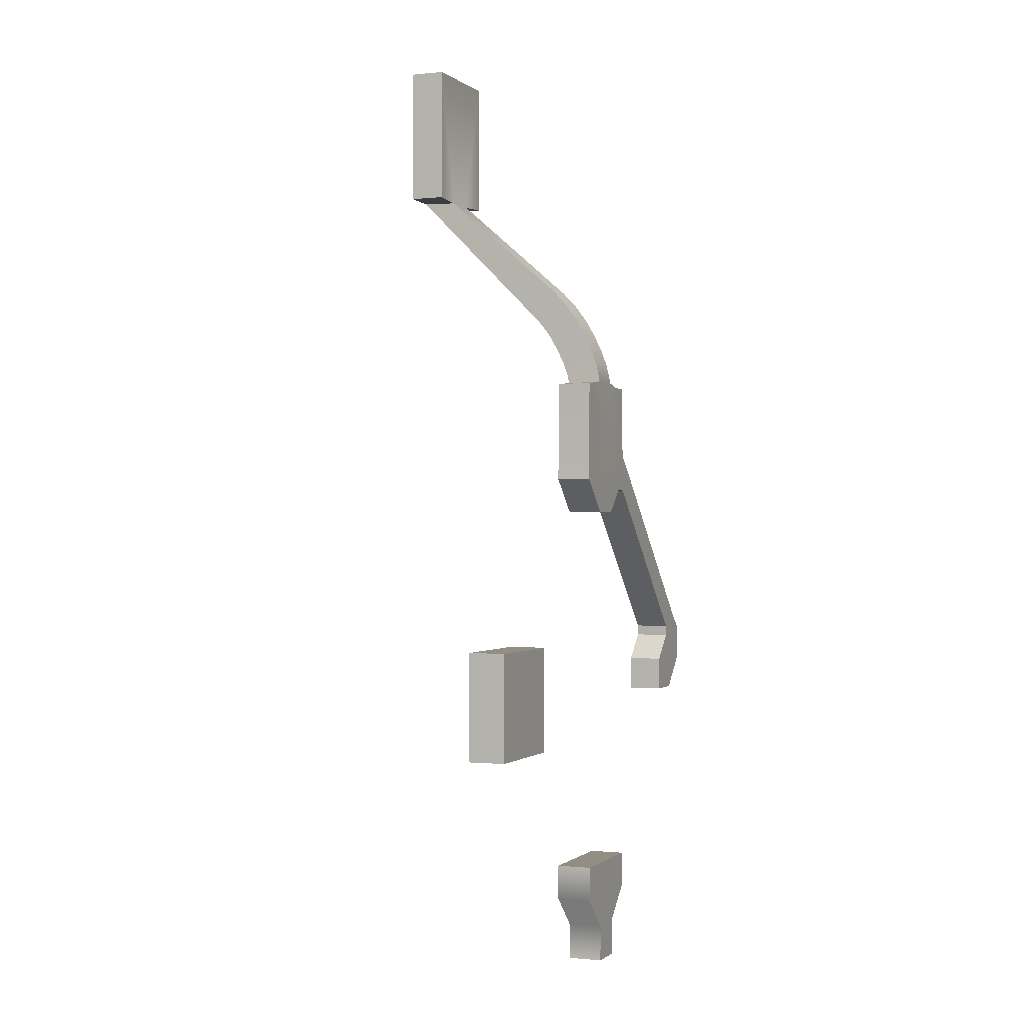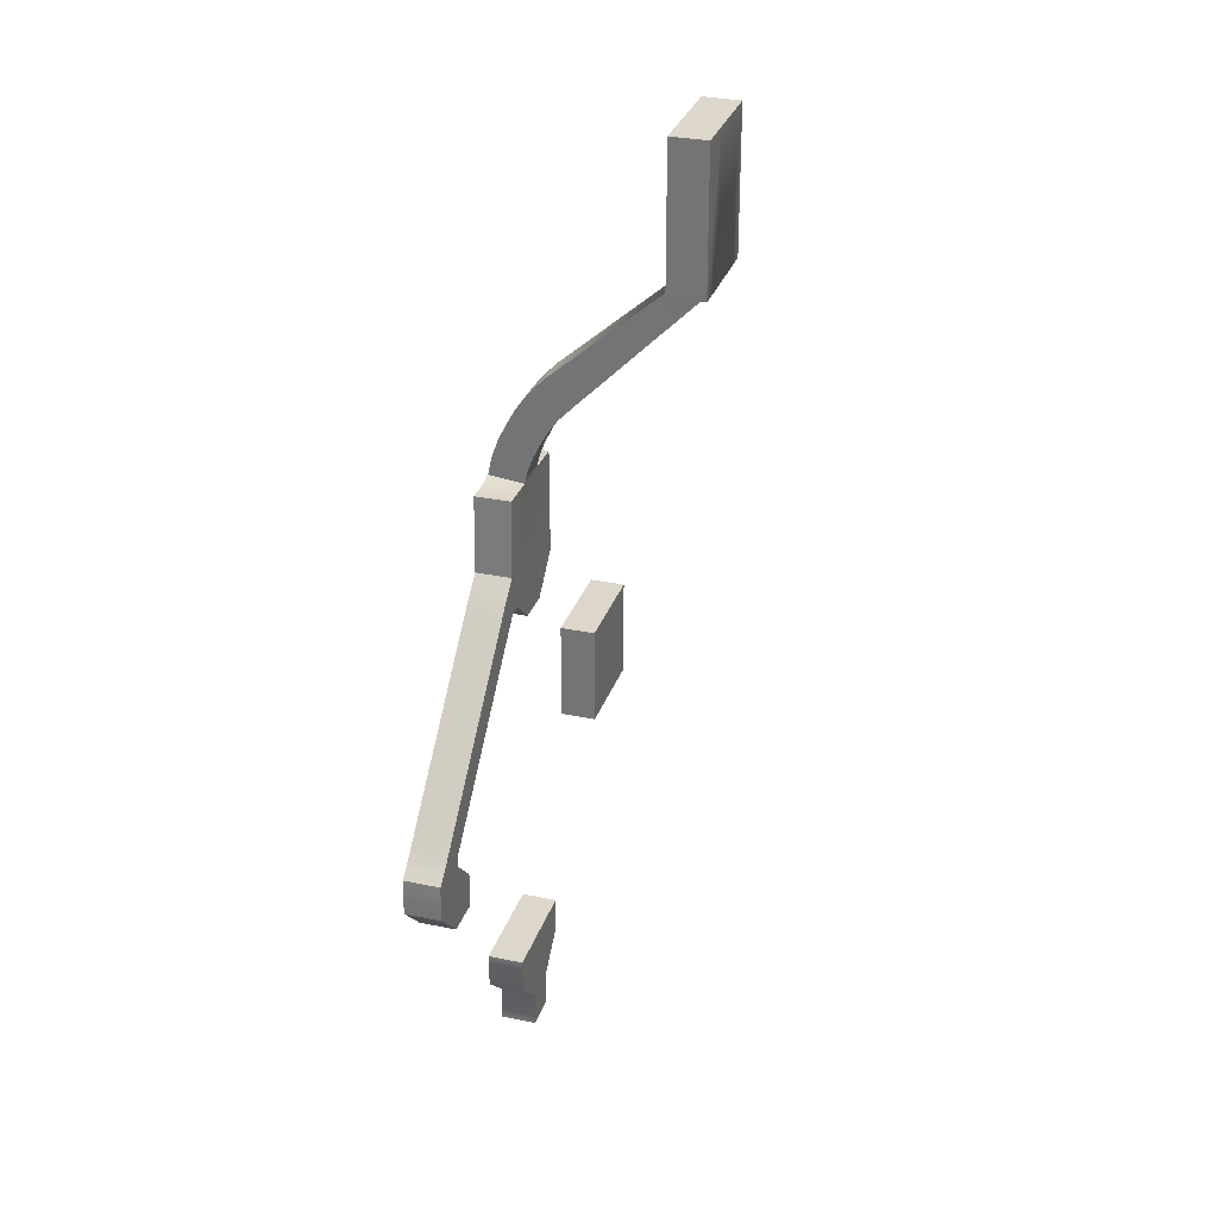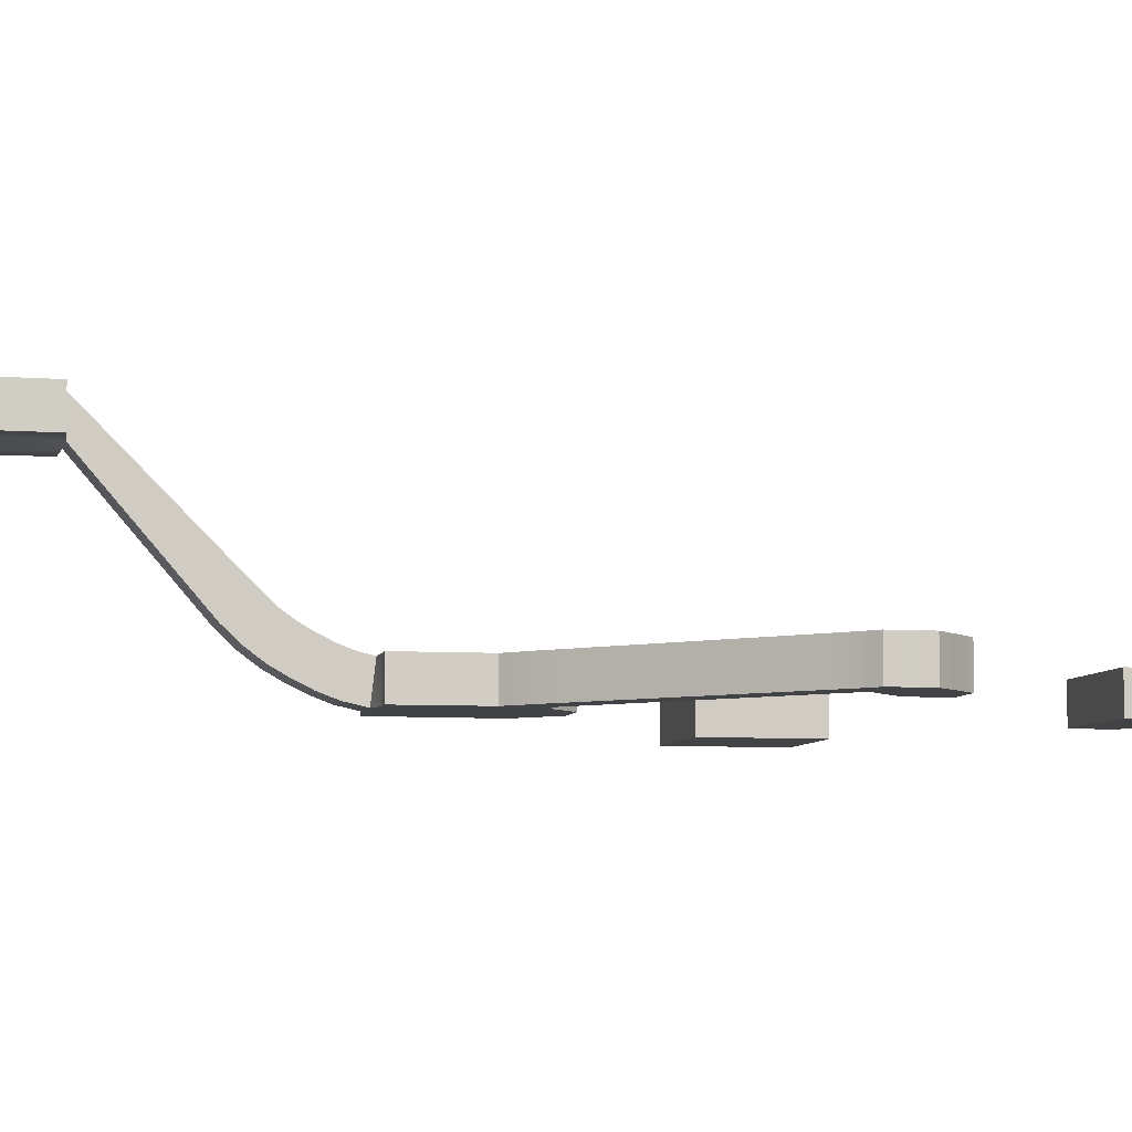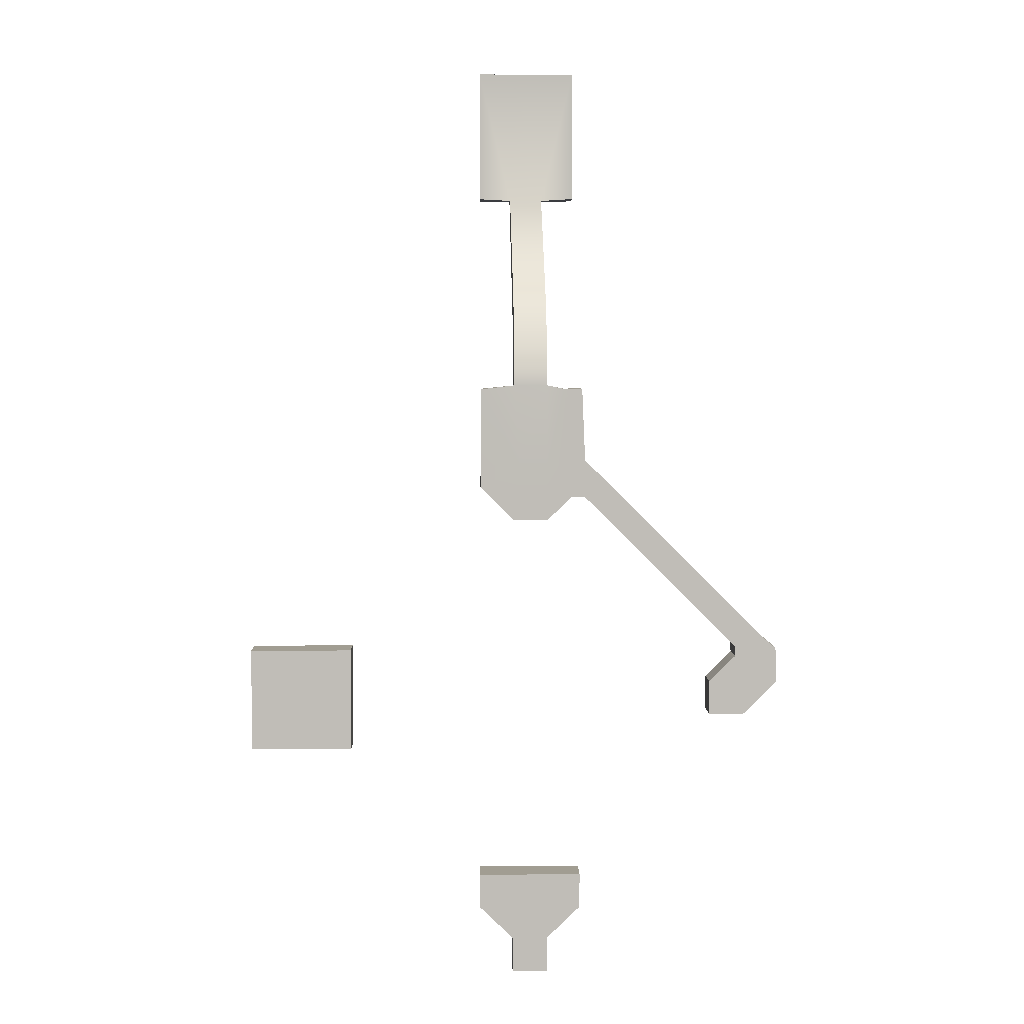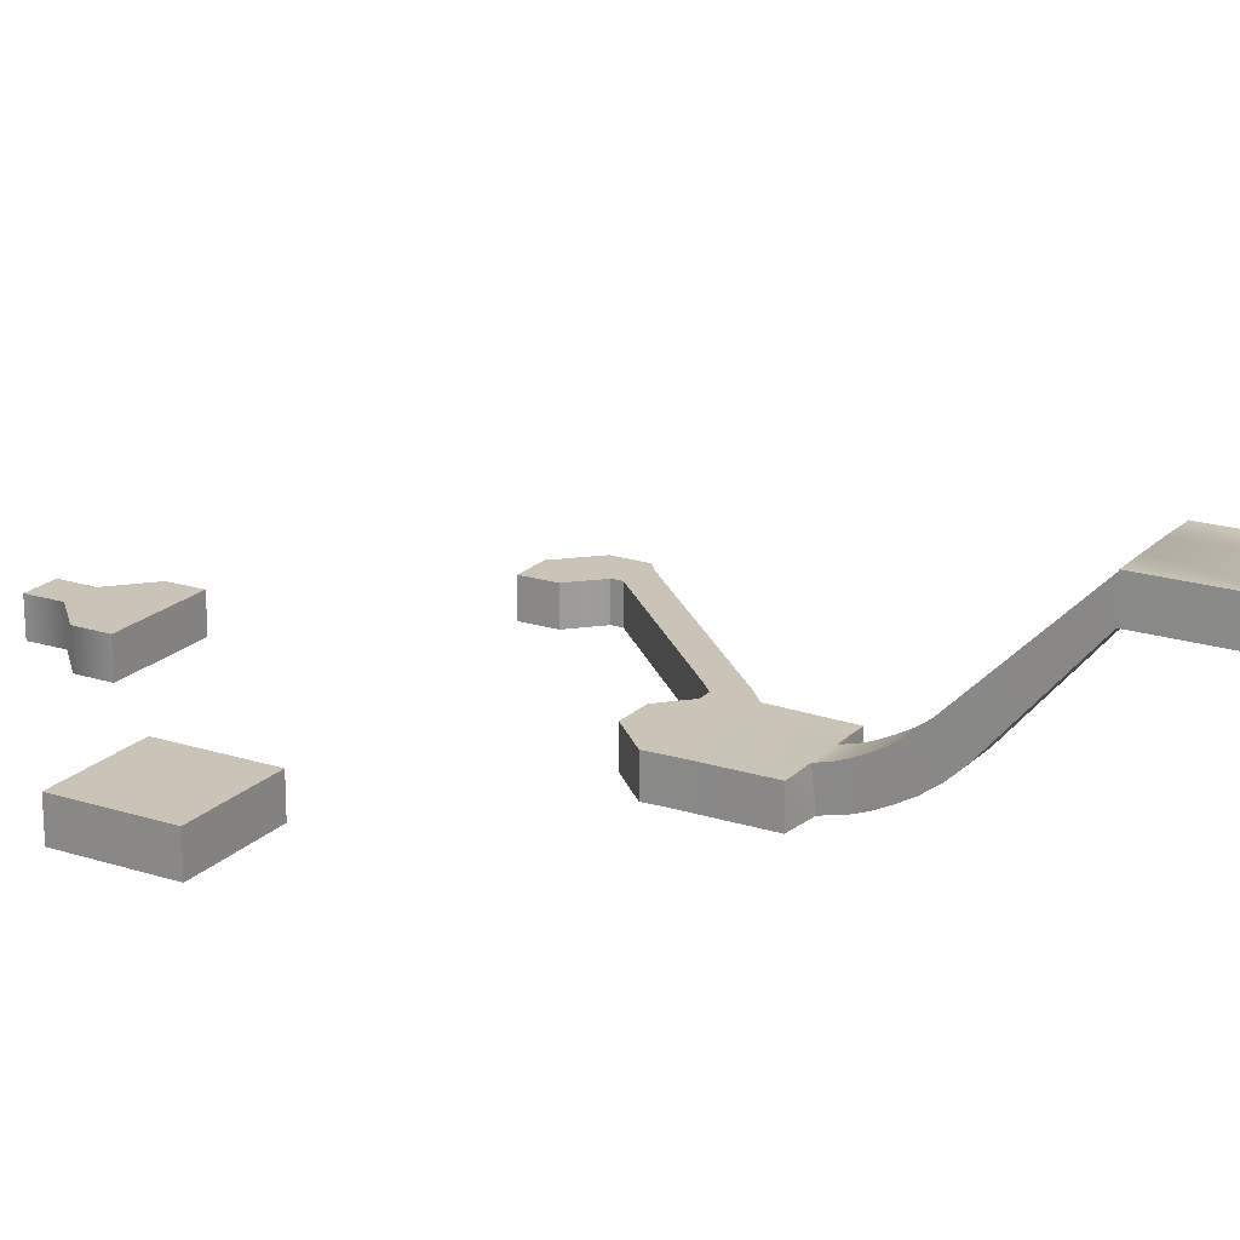
<metadata>
{"format":"obj","ext":"obj","renderer":"f3d","projection":"perspective","resolution":1024,"background":"white","views":[{"elev":-0.4,"azim":-67.9,"up":"+Z"},{"elev":30.4,"azim":107.0,"up":"+Z"},{"elev":-6.9,"azim":77.4,"up":"+Y"},{"elev":4.7,"azim":-1.5,"up":"+Z"},{"elev":19.9,"azim":-59.5,"up":"+Y"}]}
</metadata>
<code>
v -142.4 -92.07 -497.9
v -117.9 -92.07 -497.9
v -142.4 -83.87 -497.9
v -117.9 -83.87 -497.9
v -142.4 -83.87 -506.1
v -117.9 -83.87 -506.1
v -134.3 -83.87 -513.9
v -126 -83.87 -513.9
v -134.4 -83.87 -522.3
v -125.9 -83.87 -522.3
v -134.4 -92.07 -522.3
v -125.9 -92.07 -522.3
v -134.3 -92.07 -513.9
v -126 -92.07 -513.9
v -142.4 -92.07 -506.1
v -117.9 -92.07 -506.1
v -141.9 -43.8 -298
v -132.2 -43.8 -298
v -126 -43.8 -298
v -118 -43.8 -298
v -141.9 -43.8 -330
v -134 -43.88 -330.1
v -126 -43.88 -330.1
v -118 -43.8 -329.9
v -134 -73.36 -359.8
v -126 -73.36 -359.8
v -134 -76.34 -362.9
v -126 -76.34 -362.9
v -134 -78.62 -366
v -126 -78.62 -366
v -134 -80.35 -369.1
v -126 -80.35 -369.1
v -134 -81.88 -372.2
v -126 -81.88 -372.2
v -134 -83.05 -375.3
v -126 -83.05 -375.3
v -142 -83.8 -378.4
v -134.1 -83.8 -378.4
v -126 -83.8 -378.4
v -121.6 -83.8 -378.4
v -117.6 -83.8 -378.3
v -142 -83.8 -397.1
v -132.7 -83.8 -397.1
v -126 -83.8 -397.1
v -121.6 -83.8 -397.1
v -116.8 -83.8 -395.8
v -114.2 -83.8 -398.3
v -112.8 -83.8 -399.5
v -142.2 -83.8 -402.1
v -132.7 -83.8 -404.4
v -126 -83.8 -404.4
v -120.2 -83.8 -404.6
v -118.5 -83.8 -404.5
v -116.9 -83.8 -404.6
v -113.6 -83.8 -403.3
v -109.7 -83.8 -402.6
v -134.2 -83.8 -410.2
v -123.7 -83.8 -408.1
v -114.2 -83.8 -407.1
v -110.5 -83.8 -406.4
v -106.6 -83.8 -405.7
v -126 -83.8 -410.1
v -111.1 -83.8 -410.2
v -107.4 -83.8 -409.5
v -103.5 -83.8 -408.8
v -108 -83.8 -413.3
v -104.3 -83.8 -412.6
v -100.4 -83.8 -411.9
v -104.9 -83.8 -416.4
v -101.1 -83.8 -415.7
v -97.26 -83.8 -415
v -101.8 -83.8 -419.5
v -98.04 -83.8 -418.8
v -94.15 -83.8 -418.1
v -98.66 -83.8 -422.6
v -94.93 -83.8 -421.9
v -91.04 -83.8 -421.2
v -95.56 -83.8 -425.7
v -91.82 -83.8 -425
v -87.93 -83.8 -424.3
v -92.45 -83.8 -428.8
v -88.71 -83.8 -428.2
v -84.82 -83.8 -427.5
v -89.34 -83.8 -432
v -85.6 -83.8 -431.3
v -81.71 -83.8 -430.6
v -86.23 -83.8 -435.1
v -82.49 -83.8 -434.4
v -78.6 -83.8 -433.7
v -83.12 -83.8 -438.2
v -79.39 -83.8 -437.5
v -75.49 -83.8 -436.8
v -80.01 -83.8 -441.3
v -73.35 -83.8 -438.9
v -71.7 -83.8 -440.3
v -79.88 -83.8 -443.8
v -74.37 -83.8 -442.4
v -69.96 -83.8 -441.8
v -69.81 -83.8 -444.9
v -82.19 -83.8 -446
v -80.82 -83.8 -444.5
v -76.28 -83.8 -446.8
v -72.67 -83.8 -446.6
v -69.81 -83.8 -446.8
v -86.13 -83.8 -449.9
v -83.55 -83.8 -447.4
v -79.39 -83.8 -449.9
v -76.28 -83.8 -449.9
v -71.51 -83.8 -451.9
v -69.8 -83.8 -450.1
v -86.13 -83.8 -453
v -82.49 -83.8 -453
v -79.39 -83.8 -453
v -76.13 -83.8 -456.5
v -73.17 -83.8 -453.6
v -86.13 -83.8 -458
v -82.49 -83.8 -458
v -79.39 -83.8 -458
v -77.48 -83.8 -458
v -141.9 -51.93 -330
v -134 -51.89 -330.4
v -141.9 -51.93 -298
v -132.3 -51.93 -298
v -126 -51.93 -298
v -126 -51.89 -330.4
v -118 -51.93 -329.9
v -118 -51.93 -298
v -126 -79.18 -354.1
v -134 -79.18 -354.1
v -134 -82.55 -357.7
v -126 -82.55 -357.7
v -134 -85.44 -361.6
v -126 -85.44 -361.6
v -134 -87.54 -365.3
v -126 -87.54 -365.3
v -134 -89.33 -369
v -126 -89.33 -369
v -134 -90.81 -372.9
v -126 -90.81 -372.9
v -134.1 -91.81 -377.5
v -126 -91.81 -377.5
v -142 -91.93 -378.4
v -142 -91.93 -397.1
v -132.7 -91.93 -397.1
v -126 -91.93 -397.1
v -121.6 -91.93 -378.4
v -121.6 -91.93 -397.1
v -117.6 -91.93 -378.3
v -116.8 -91.93 -395.8
v -142.2 -91.93 -402.1
v -132.7 -91.93 -404.4
v -126 -91.93 -404.4
v -120.2 -91.93 -404.6
v -118.5 -91.93 -404.5
v -114.2 -91.93 -398.3
v -116.9 -91.93 -404.6
v -112.8 -91.93 -399.5
v -113.6 -91.93 -403.3
v -134.2 -91.93 -410.2
v -123.7 -91.93 -408.1
v -109.7 -91.93 -402.6
v -110.5 -91.93 -406.4
v -114.2 -91.93 -407.1
v -126 -91.93 -410.1
v -106.6 -91.93 -405.7
v -107.4 -91.93 -409.5
v -111.1 -91.93 -410.2
v -103.5 -91.93 -408.8
v -104.3 -91.93 -412.6
v -108 -91.93 -413.3
v -100.4 -91.93 -411.9
v -101.1 -91.93 -415.7
v -104.9 -91.93 -416.4
v -97.26 -91.93 -415
v -98.04 -91.93 -418.8
v -101.8 -91.93 -419.5
v -94.15 -91.93 -418.1
v -94.93 -91.93 -421.9
v -98.66 -91.93 -422.6
v -91.04 -91.93 -421.2
v -91.82 -91.93 -425
v -95.56 -91.93 -425.7
v -87.93 -91.93 -424.3
v -88.71 -91.93 -428.2
v -92.45 -91.93 -428.8
v -84.82 -91.93 -427.5
v -85.6 -91.93 -431.3
v -89.34 -91.93 -432
v -81.71 -91.93 -430.6
v -82.49 -91.93 -434.4
v -86.23 -91.93 -435.1
v -78.6 -91.93 -433.7
v -79.39 -91.93 -437.5
v -83.12 -91.93 -438.2
v -75.49 -91.93 -436.8
v -73.35 -91.93 -438.9
v -80.01 -91.93 -441.3
v -74.37 -91.93 -442.4
v -79.88 -91.93 -443.8
v -71.7 -91.93 -440.3
v -69.96 -91.93 -441.8
v -76.28 -91.93 -446.8
v -80.82 -91.93 -444.5
v -72.67 -91.93 -446.6
v -69.81 -91.93 -444.9
v -69.81 -91.93 -446.8
v -82.19 -91.93 -446
v -79.39 -91.93 -449.9
v -83.55 -91.93 -447.4
v -76.28 -91.93 -449.9
v -71.51 -91.93 -451.9
v -69.8 -91.93 -450.1
v -86.13 -91.93 -449.9
v -82.49 -91.93 -453
v -86.13 -91.93 -453
v -79.39 -91.93 -453
v -76.13 -91.93 -456.5
v -73.17 -91.93 -453.6
v -82.49 -91.93 -458
v -86.13 -91.93 -458
v -79.39 -91.93 -458
v -77.48 -91.93 -458
v -198.1 -92.23 -441.9
v -173.9 -92.23 -441.9
v -198.1 -83.82 -441.9
v -173.9 -83.82 -441.9
v -198.1 -83.82 -466.2
v -173.9 -83.82 -466.2
v -198.1 -92.23 -466.2
v -173.9 -92.23 -466.2
f 1 2 3
f 3 2 4
f 3 4 5
f 5 4 6
f 5 6 7
f 7 6 8
f 7 8 9
f 9 8 10
f 9 10 11
f 11 10 12
f 11 12 13
f 13 12 14
f 13 14 15
f 15 14 16
f 15 16 1
f 1 16 2
f 14 12 8
f 8 12 10
f 16 14 6
f 6 14 8
f 2 16 4
f 4 16 6
f 11 13 9
f 9 13 7
f 13 15 7
f 7 15 5
f 15 1 5
f 5 1 3
f 123 122 121
f 121 122 120
f 121 125 123
f 123 125 124
f 126 127 125
f 125 127 124
f 125 121 128
f 128 121 129
f 130 131 129
f 129 131 128
f 132 133 130
f 130 133 131
f 134 135 132
f 132 135 133
f 136 137 134
f 134 137 135
f 138 139 136
f 136 139 137
f 140 141 138
f 138 141 139
f 143 144 142
f 142 144 140
f 140 144 141
f 141 144 145
f 141 145 146
f 146 145 147
f 148 146 149
f 149 146 147
f 151 144 150
f 150 144 143
f 145 144 152
f 152 144 151
f 145 152 147
f 147 152 153
f 149 147 154
f 154 147 153
f 149 154 155
f 155 154 156
f 156 158 155
f 155 158 157
f 150 159 151
f 152 160 153
f 163 162 158
f 158 162 161
f 159 164 151
f 151 164 152
f 160 152 164
f 167 166 162
f 162 166 165
f 170 169 166
f 166 169 168
f 173 172 169
f 169 172 171
f 176 175 172
f 172 175 174
f 179 178 175
f 175 178 177
f 182 181 178
f 178 181 180
f 185 184 181
f 181 184 183
f 188 187 184
f 184 187 186
f 191 190 187
f 187 190 189
f 194 193 190
f 190 193 192
f 197 196 193
f 193 196 195
f 199 198 197
f 197 198 196
f 196 198 200
f 200 198 201
f 203 202 199
f 199 202 198
f 202 204 198
f 198 204 201
f 201 204 205
f 205 204 206
f 203 207 208
f 207 209 208
f 203 208 202
f 202 208 210
f 202 210 204
f 204 210 211
f 211 212 204
f 204 212 206
f 215 214 213
f 213 214 209
f 209 214 208
f 208 214 216
f 208 216 210
f 210 216 217
f 217 218 210
f 210 218 211
f 215 220 214
f 214 220 219
f 214 219 216
f 216 219 221
f 216 221 217
f 217 221 222
f 158 161 157
f 162 165 161
f 166 168 165
f 169 171 168
f 172 174 171
f 175 177 174
f 178 180 177
f 181 183 180
f 184 186 183
f 187 189 186
f 190 192 189
f 193 195 192
f 163 167 162
f 167 170 166
f 170 173 169
f 173 176 172
f 176 179 175
f 179 182 178
f 182 185 181
f 185 188 184
f 188 191 187
f 191 194 190
f 194 197 193
f 156 163 158
f 21 17 22
f 22 17 18
f 22 18 23
f 23 18 19
f 23 19 24
f 24 19 20
f 23 26 22
f 22 26 25
f 27 25 28
f 28 25 26
f 29 27 30
f 30 27 28
f 31 29 32
f 32 29 30
f 33 31 34
f 34 31 32
f 35 33 36
f 36 33 34
f 38 35 39
f 39 35 36
f 37 38 42
f 42 38 43
f 44 43 39
f 39 43 38
f 40 45 39
f 39 45 44
f 41 46 40
f 40 46 45
f 50 49 43
f 43 49 42
f 44 51 43
f 43 51 50
f 52 51 45
f 45 51 44
f 46 53 45
f 45 53 52
f 54 53 47
f 47 53 46
f 48 55 47
f 47 55 54
f 49 50 57
f 51 52 58
f 56 60 55
f 55 60 59
f 57 50 62
f 50 51 62
f 58 62 51
f 61 64 60
f 60 64 63
f 65 67 64
f 64 67 66
f 68 70 67
f 67 70 69
f 71 73 70
f 70 73 72
f 74 76 73
f 73 76 75
f 77 79 76
f 76 79 78
f 80 82 79
f 79 82 81
f 83 85 82
f 82 85 84
f 86 88 85
f 85 88 87
f 89 91 88
f 88 91 90
f 92 94 91
f 91 94 93
f 94 97 93
f 93 97 96
f 94 95 97
f 97 95 98
f 97 102 96
f 96 102 101
f 98 103 97
f 97 103 102
f 98 99 103
f 103 99 104
f 101 107 100
f 100 107 106
f 101 102 107
f 107 102 108
f 102 103 108
f 108 103 109
f 104 110 103
f 103 110 109
f 106 112 105
f 105 112 111
f 106 107 112
f 112 107 113
f 107 108 113
f 113 108 114
f 109 115 108
f 108 115 114
f 111 112 116
f 116 112 117
f 112 113 117
f 117 113 118
f 113 114 118
f 118 114 119
f 55 48 56
f 60 56 61
f 64 61 65
f 67 65 68
f 70 68 71
f 73 71 74
f 76 74 77
f 79 77 80
f 82 80 83
f 85 83 86
f 88 86 89
f 91 89 92
f 59 60 63
f 63 64 66
f 66 67 69
f 69 70 72
f 72 73 75
f 75 76 78
f 78 79 81
f 81 82 84
f 84 85 87
f 87 88 90
f 90 91 93
f 54 55 59
f 22 121 21
f 21 121 120
f 21 120 17
f 17 120 122
f 122 123 17
f 17 123 18
f 18 123 19
f 19 123 124
f 126 125 24
f 24 125 23
f 19 124 20
f 20 124 127
f 127 126 20
f 20 126 24
f 23 125 26
f 26 125 128
f 129 121 25
f 25 121 22
f 130 129 27
f 27 129 25
f 26 128 28
f 28 128 131
f 29 132 27
f 27 132 130
f 131 133 28
f 28 133 30
f 31 134 29
f 29 134 132
f 133 135 30
f 30 135 32
f 136 134 33
f 33 134 31
f 32 135 34
f 34 135 137
f 138 136 35
f 35 136 33
f 34 137 36
f 36 137 139
f 140 138 38
f 38 138 35
f 36 139 39
f 39 139 141
f 42 143 37
f 37 143 142
f 142 140 37
f 37 140 38
f 39 141 40
f 40 141 146
f 41 148 46
f 46 148 149
f 40 146 41
f 41 146 148
f 49 150 42
f 42 150 143
f 53 154 52
f 52 154 153
f 54 156 53
f 53 156 154
f 46 149 47
f 47 149 155
f 47 155 48
f 48 155 157
f 57 159 49
f 49 159 150
f 52 153 58
f 58 153 160
f 58 160 62
f 62 160 164
f 62 164 57
f 57 164 159
f 92 195 94
f 94 195 196
f 96 199 93
f 93 199 197
f 94 196 95
f 95 196 200
f 95 200 98
f 98 200 201
f 101 203 96
f 96 203 199
f 98 201 99
f 99 201 205
f 99 205 104
f 104 205 206
f 100 207 101
f 101 207 203
f 106 209 100
f 100 209 207
f 104 206 110
f 110 206 212
f 110 212 109
f 109 212 211
f 105 213 106
f 106 213 209
f 111 215 105
f 105 215 213
f 109 211 115
f 115 211 218
f 115 218 114
f 114 218 217
f 117 219 116
f 116 219 220
f 116 220 111
f 111 220 215
f 118 221 117
f 117 221 219
f 114 217 119
f 119 217 222
f 119 222 118
f 118 222 221
f 48 157 56
f 56 157 161
f 56 161 61
f 61 161 165
f 61 165 65
f 65 165 168
f 65 168 68
f 68 168 171
f 68 171 71
f 71 171 174
f 71 174 74
f 74 174 177
f 74 177 77
f 77 177 180
f 77 180 80
f 80 180 183
f 80 183 83
f 83 183 186
f 83 186 86
f 86 186 189
f 86 189 89
f 89 189 192
f 89 192 92
f 92 192 195
f 63 167 59
f 59 167 163
f 66 170 63
f 63 170 167
f 69 173 66
f 66 173 170
f 72 176 69
f 69 176 173
f 75 179 72
f 72 179 176
f 78 182 75
f 75 182 179
f 81 185 78
f 78 185 182
f 84 188 81
f 81 188 185
f 87 191 84
f 84 191 188
f 90 194 87
f 87 194 191
f 93 197 90
f 90 197 194
f 59 163 54
f 54 163 156
f 223 224 225
f 225 224 226
f 225 226 227
f 227 226 228
f 227 228 229
f 229 228 230
f 229 230 223
f 223 230 224
f 224 230 226
f 226 230 228
f 229 223 227
f 227 223 225

</code>
